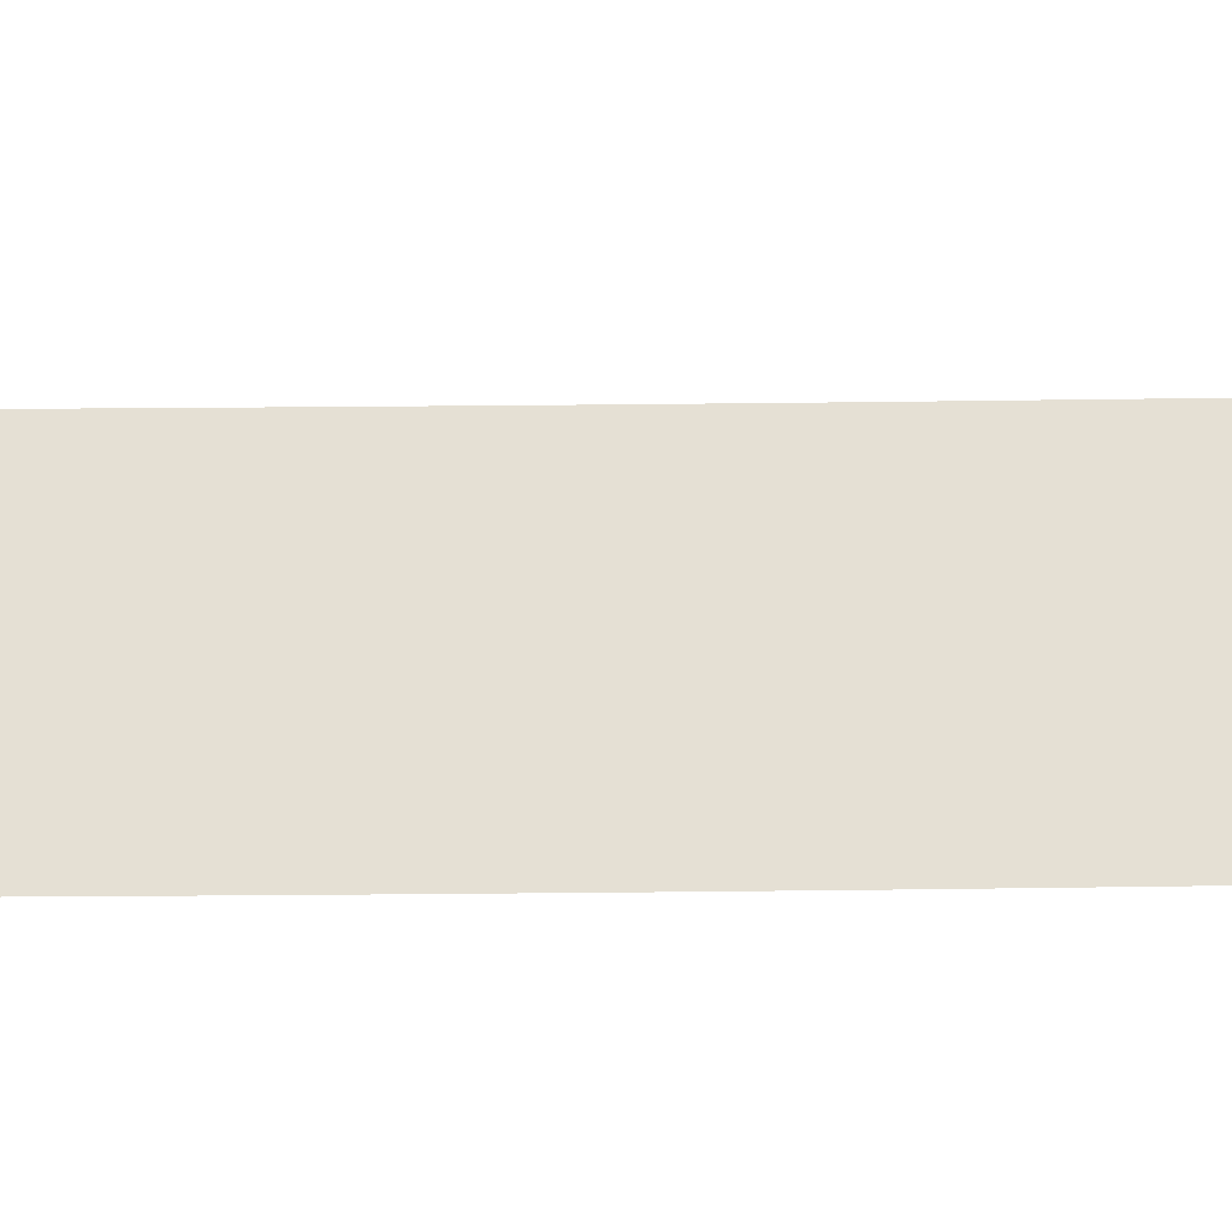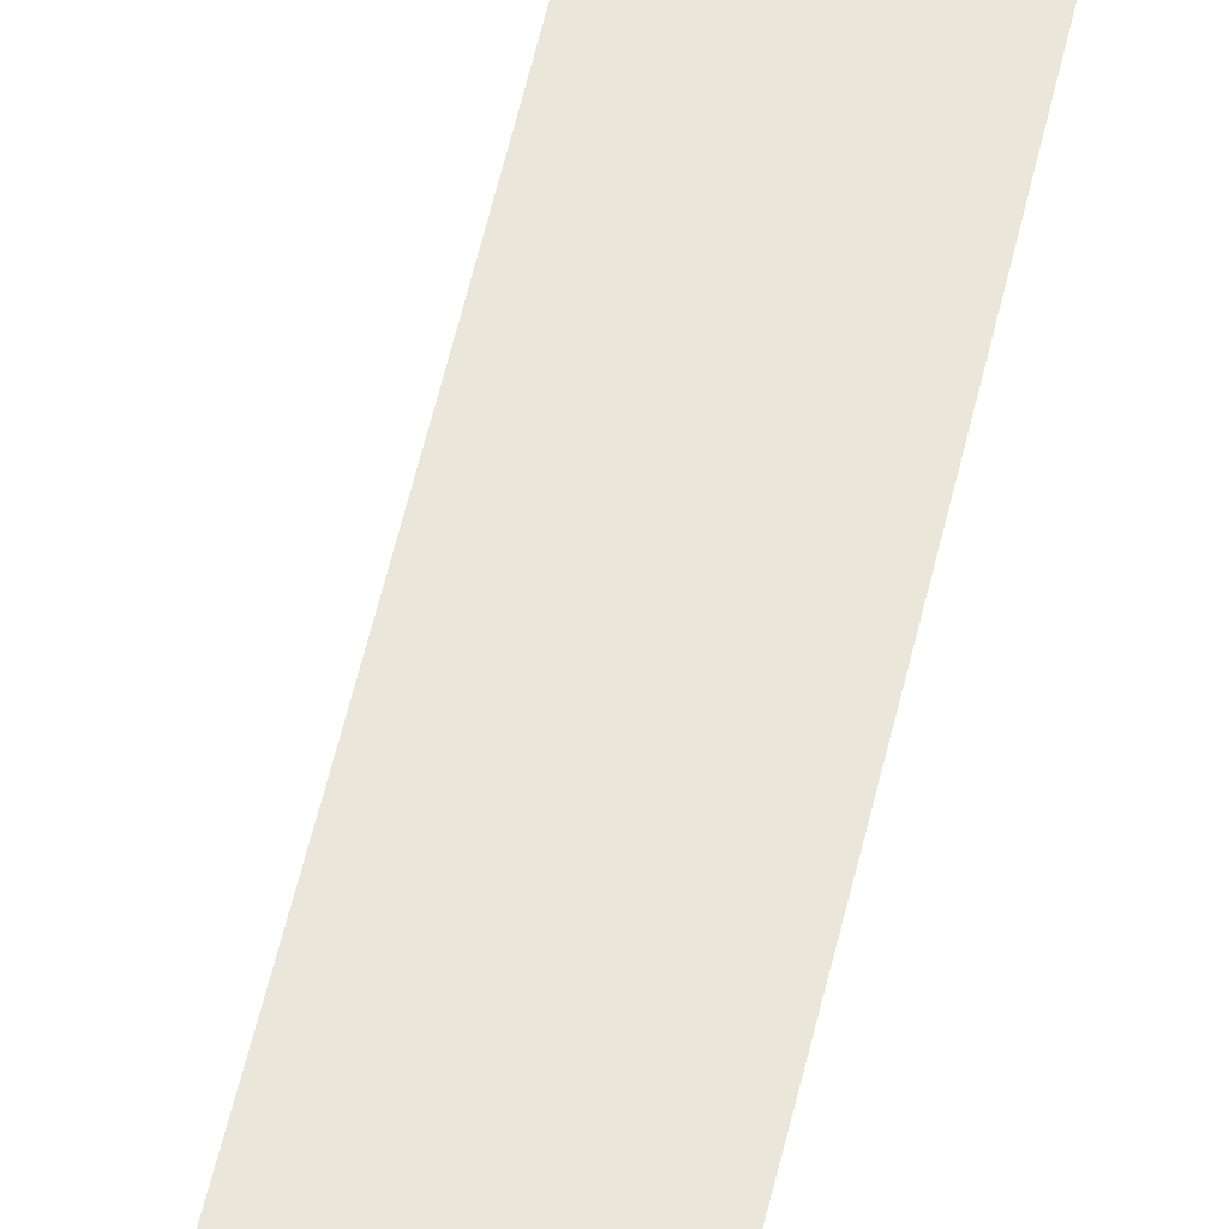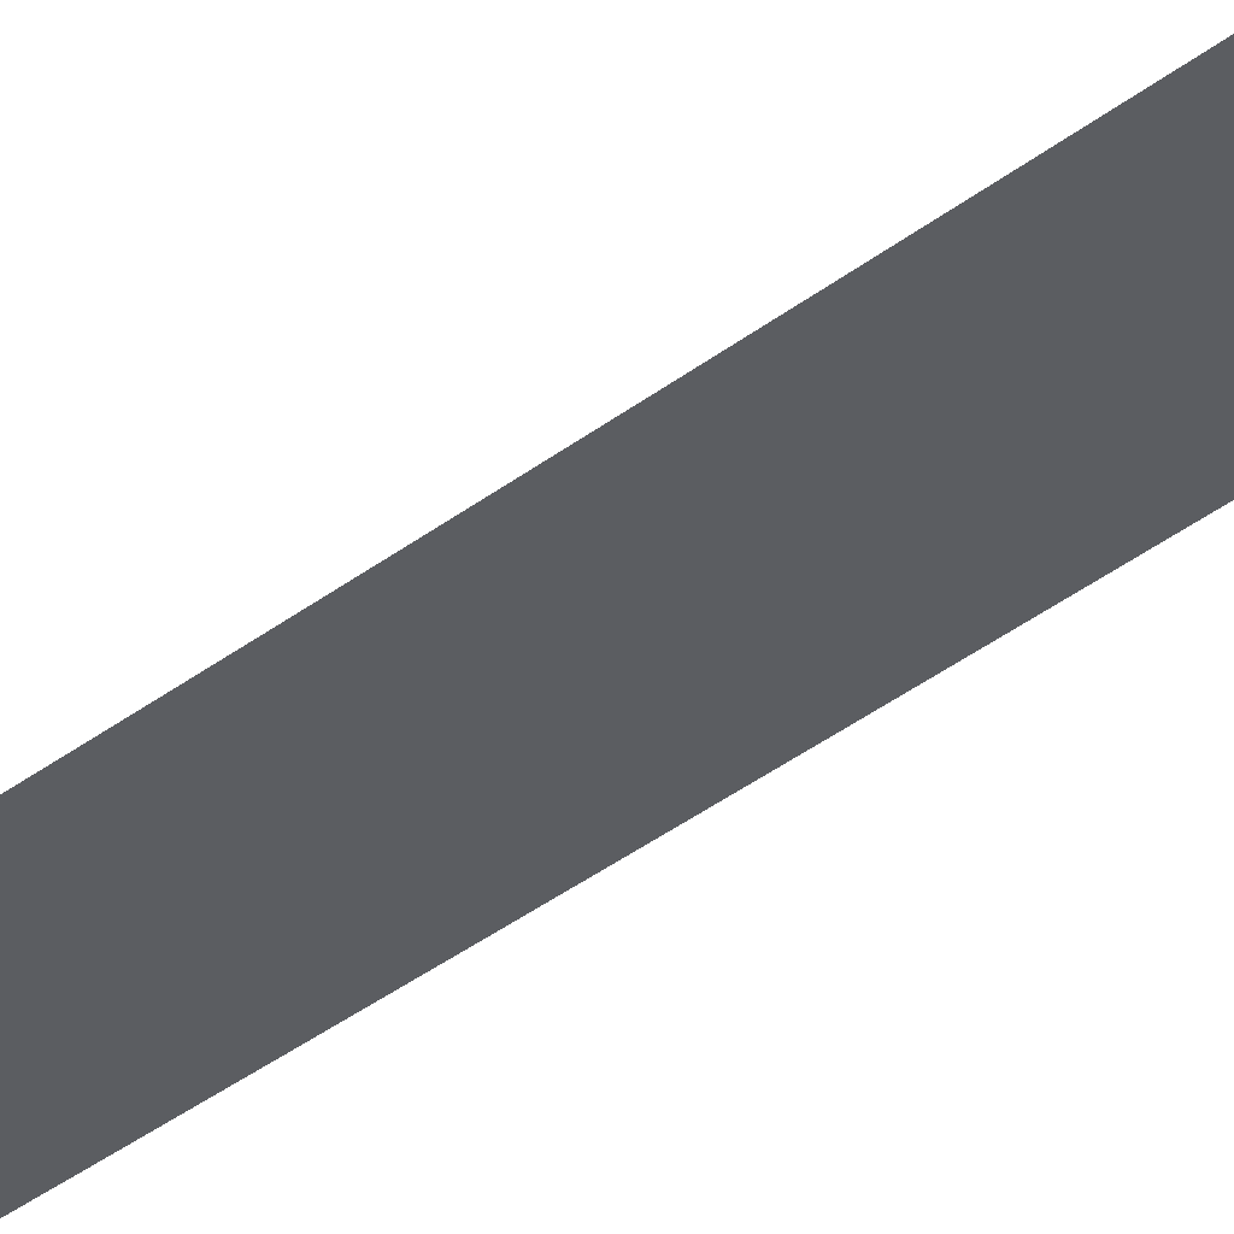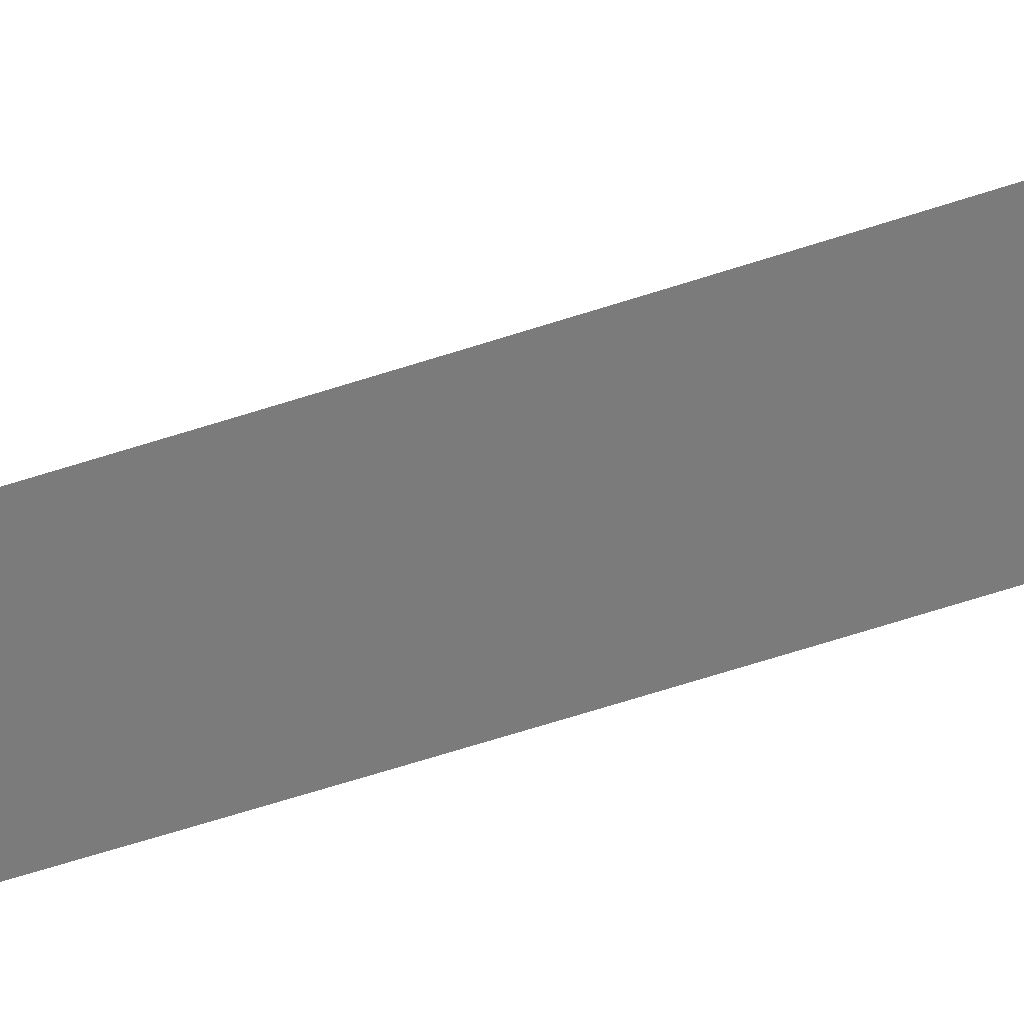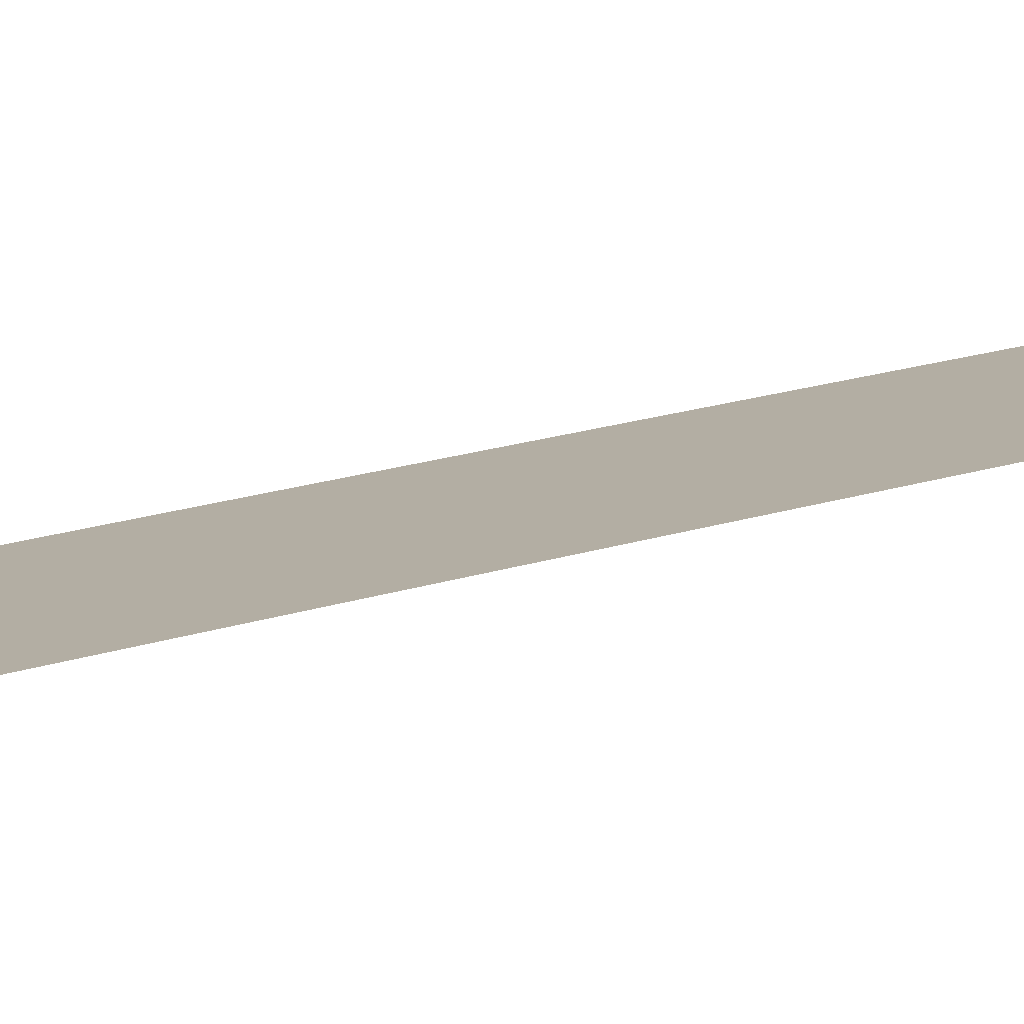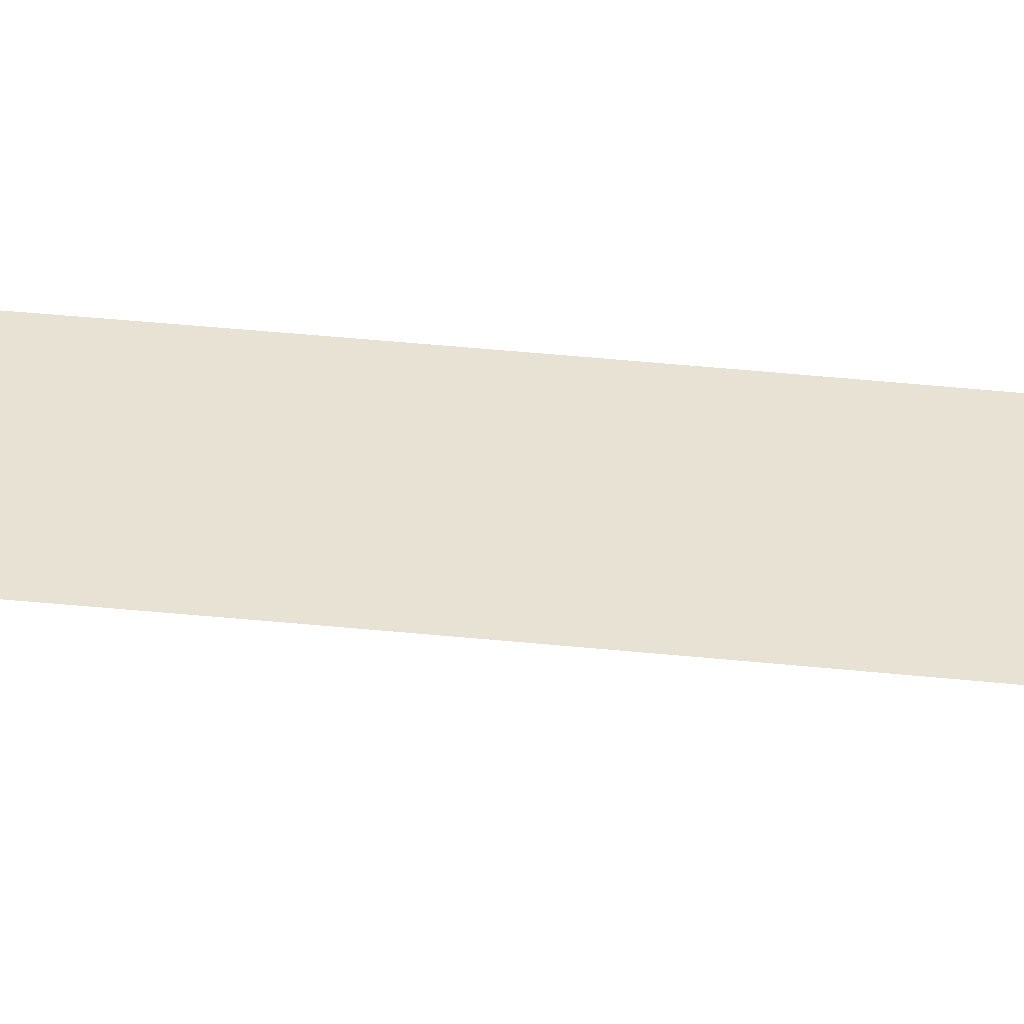
<metadata>
{"format":"obj","ext":"obj","renderer":"f3d","projection":"perspective","resolution":1024,"background":"white","views":[{"elev":65.6,"azim":92.0,"up":"+Y"},{"elev":54.9,"azim":15.2,"up":"+Y"},{"elev":-35.5,"azim":-41.4,"up":"+Y"},{"elev":-58.4,"azim":-68.3,"up":"+Y"},{"elev":11.0,"azim":-134.1,"up":"+Y"},{"elev":40.6,"azim":-80.2,"up":"+Y"}]}
</metadata>
<code>
g Markers29
v -32.9 0.04 474.8
v -32.9 0.04 474.8
v -42.88 0.04 475.5
v -42.88 0.04 475.5
v -32.54 0.04 479.8
v -32.54 0.04 479.8
v -42.52 0.04 480.5
v -42.52 0.04 480.5
v -32.19 0.04 484.9
v -32.19 0.04 484.9
v -42.16 0.04 485.6
v -42.16 0.04 485.6
v -31.85 0.04 489.9
v -31.85 0.04 489.9
v -41.83 0.04 490.6
v -41.83 0.04 490.6
v -31.52 0.04 495
v -31.52 0.04 495
v -41.5 0.04 495.7
v -41.5 0.04 495.7
v -31.21 0.04 500.1
v -31.21 0.04 500.1
v -41.19 0.04 500.7
v -41.19 0.04 500.7
v -30.9 0.04 505.1
v -30.9 0.04 505.1
v -40.89 0.04 505.7
v -40.89 0.04 505.7
v -30.62 0.04 510.1
v -30.62 0.04 510.1
v -40.6 0.04 510.7
v -40.6 0.04 510.7
v -30.34 0.04 515.2
v -30.34 0.04 515.2
v -40.32 0.04 515.8
v -40.32 0.04 515.8
v -30.07 0.04 520.3
v -30.07 0.04 520.3
v -40.06 0.04 520.8
v -40.06 0.04 520.8
v -29.82 0.04 525.4
v -29.82 0.04 525.4
v -39.81 0.04 525.9
v -39.81 0.04 525.9
v -29.58 0.04 530.5
v -29.58 0.04 530.5
v -39.56 0.04 530.9
v -39.56 0.04 530.9
v -29.34 0.04 535.5
v -29.34 0.04 535.5
v -39.33 0.04 536
v -39.33 0.04 536
v -29.12 0.04 540.6
v -29.12 0.04 540.6
v -39.11 0.04 541
v -39.11 0.04 541
v -28.91 0.04 545.6
v -28.91 0.04 545.6
v -38.9 0.04 546
v -38.9 0.04 546
v -28.71 0.04 550.6
v -28.71 0.04 550.6
v -38.7 0.04 551
v -38.7 0.04 551
v -28.51 0.04 555.6
v -28.51 0.04 555.6
v -38.5 0.04 556
v -38.5 0.04 556
v -28.32 0.04 560.6
v -28.32 0.04 560.6
v -38.31 0.04 561
v -38.31 0.04 561
v -28.13 0.04 565.7
v -28.13 0.04 565.7
v -38.13 0.04 566
v -38.13 0.04 566
v -27.95 0.04 570.7
v -27.95 0.04 570.7
v -37.94 0.04 571.1
v -37.94 0.04 571.1
v -27.77 0.04 575.9
v -27.77 0.04 575.9
v -37.76 0.04 576.2
v -37.76 0.04 576.2
v -27.59 0.04 580.9
v -27.59 0.04 580.9
v -37.59 0.04 581.2
v -37.59 0.04 581.2
v -27.42 0.04 585.9
v -27.42 0.04 585.9
v -37.41 0.04 586.3
v -37.41 0.04 586.3
v -27.24 0.04 591.1
v -27.24 0.04 591.1
v -37.23 0.04 591.4
v -37.23 0.04 591.4
v -27.06 0.04 596.1
v -27.06 0.04 596.1
v -37.05 0.04 596.5
v -37.05 0.04 596.5
f 5 1 3
f 7 5 3
f 9 5 7
f 11 9 7
f 13 9 11
f 15 13 11
f 17 13 15
f 19 17 15
f 21 17 19
f 23 21 19
f 25 21 23
f 27 25 23
f 29 25 27
f 31 29 27
f 33 29 31
f 35 33 31
f 37 33 35
f 39 37 35
f 41 37 39
f 43 41 39
f 45 41 43
f 47 45 43
f 49 45 47
f 51 49 47
f 53 49 51
f 55 53 51
f 57 53 55
f 59 57 55
f 61 57 59
f 63 61 59
f 65 61 63
f 67 65 63
f 69 65 67
f 71 69 67
f 73 69 71
f 75 73 71
f 77 73 75
f 79 77 75
f 81 77 79
f 83 81 79
f 85 81 83
f 87 85 83
f 89 85 87
f 91 89 87
f 93 89 91
f 95 93 91
f 97 93 95
f 99 97 95

</code>
